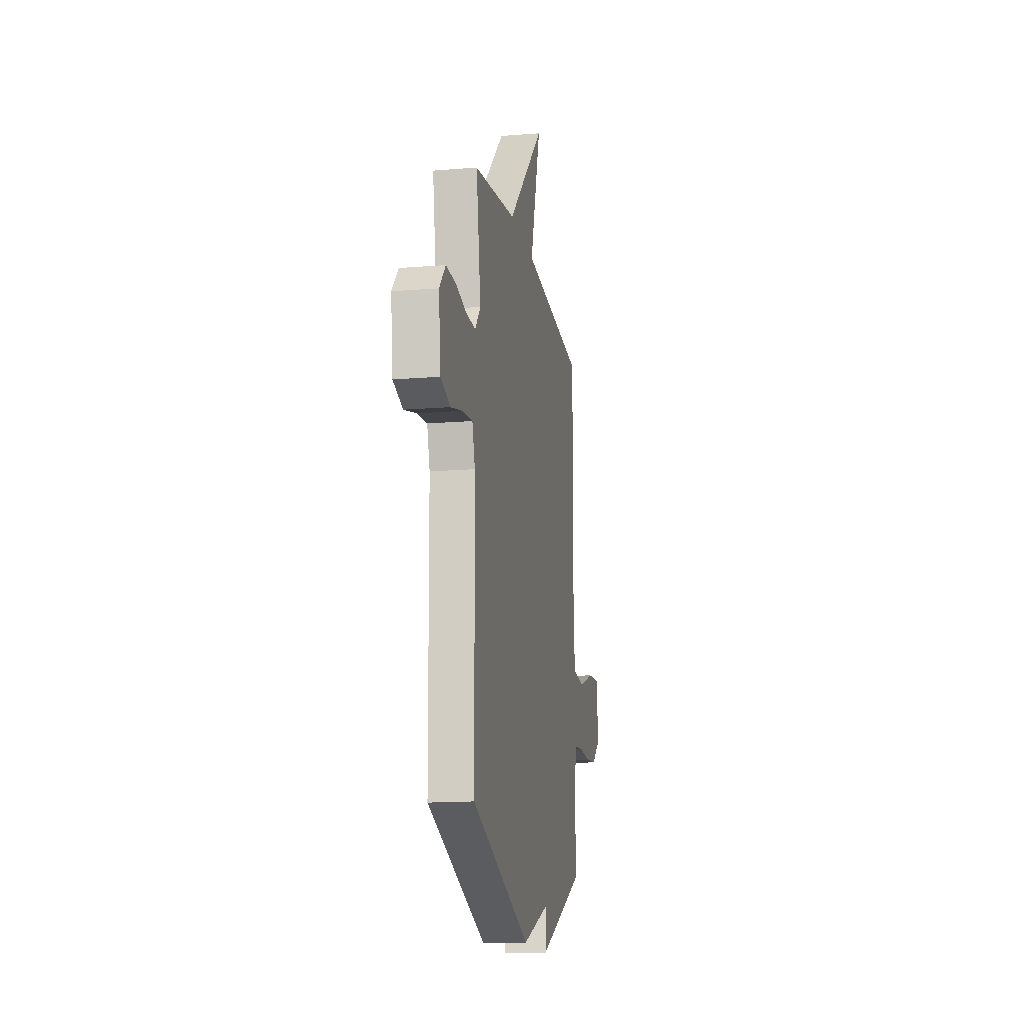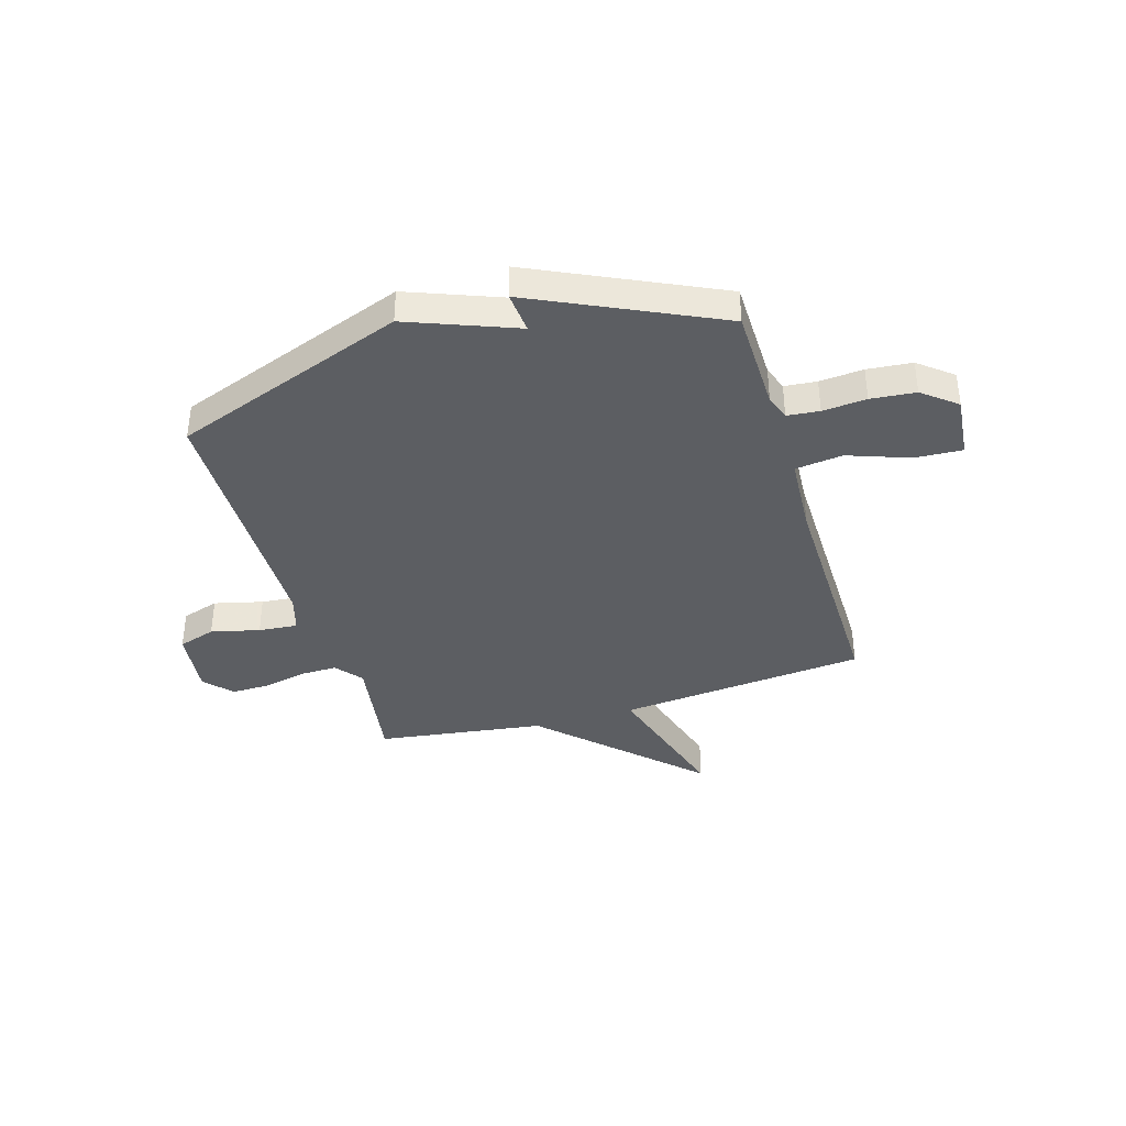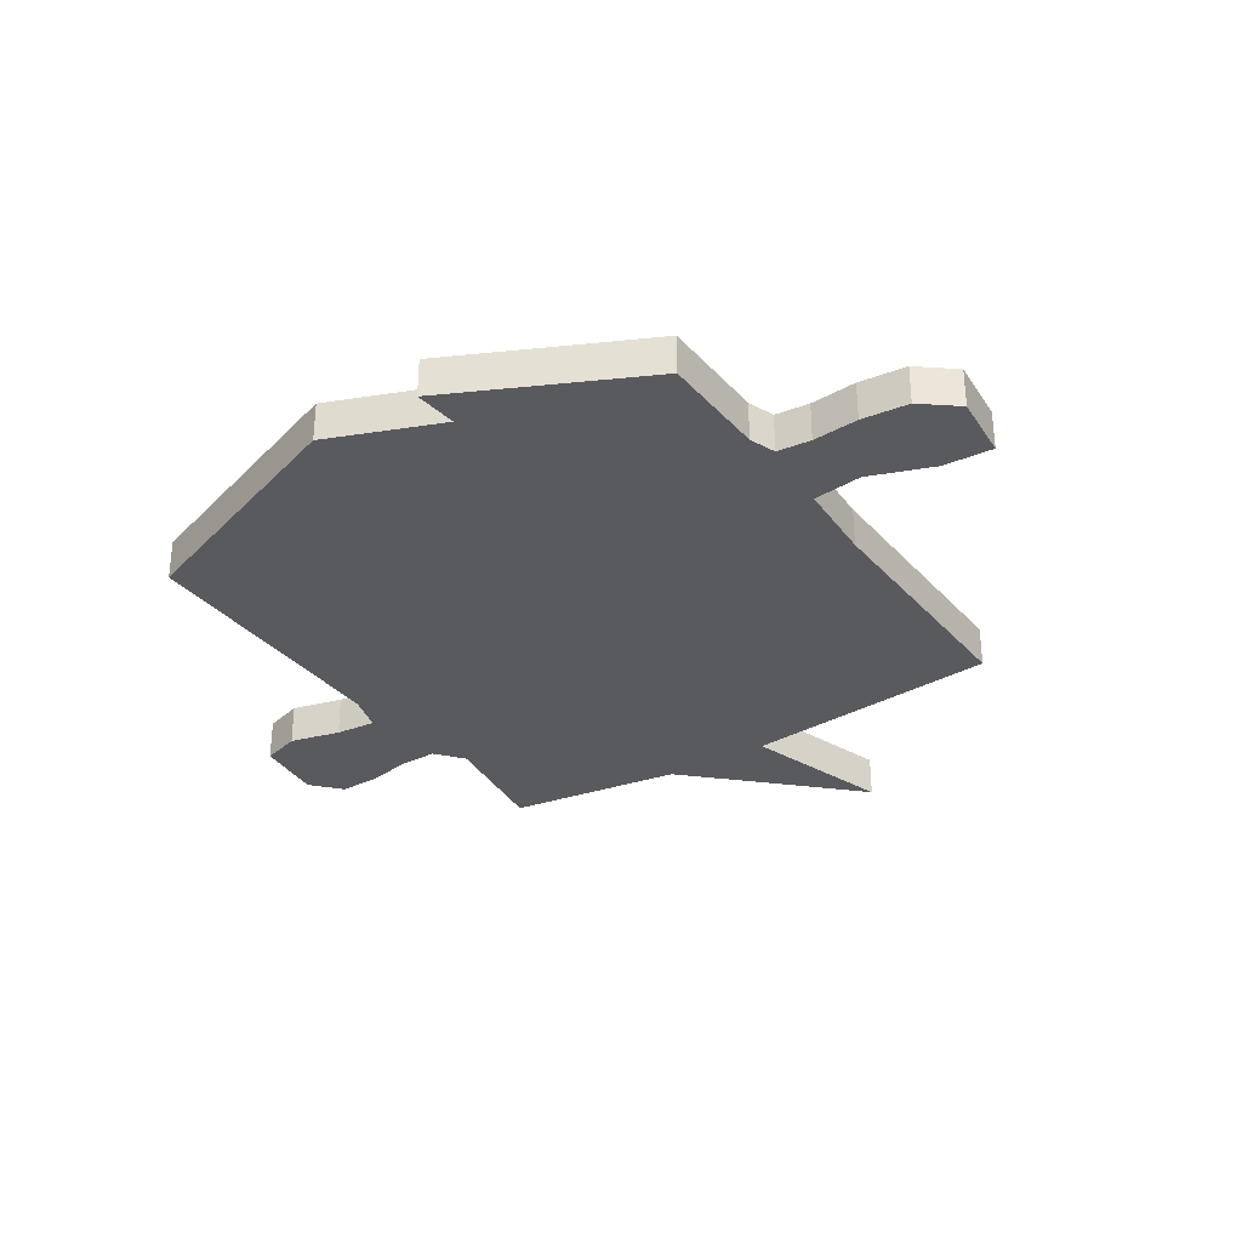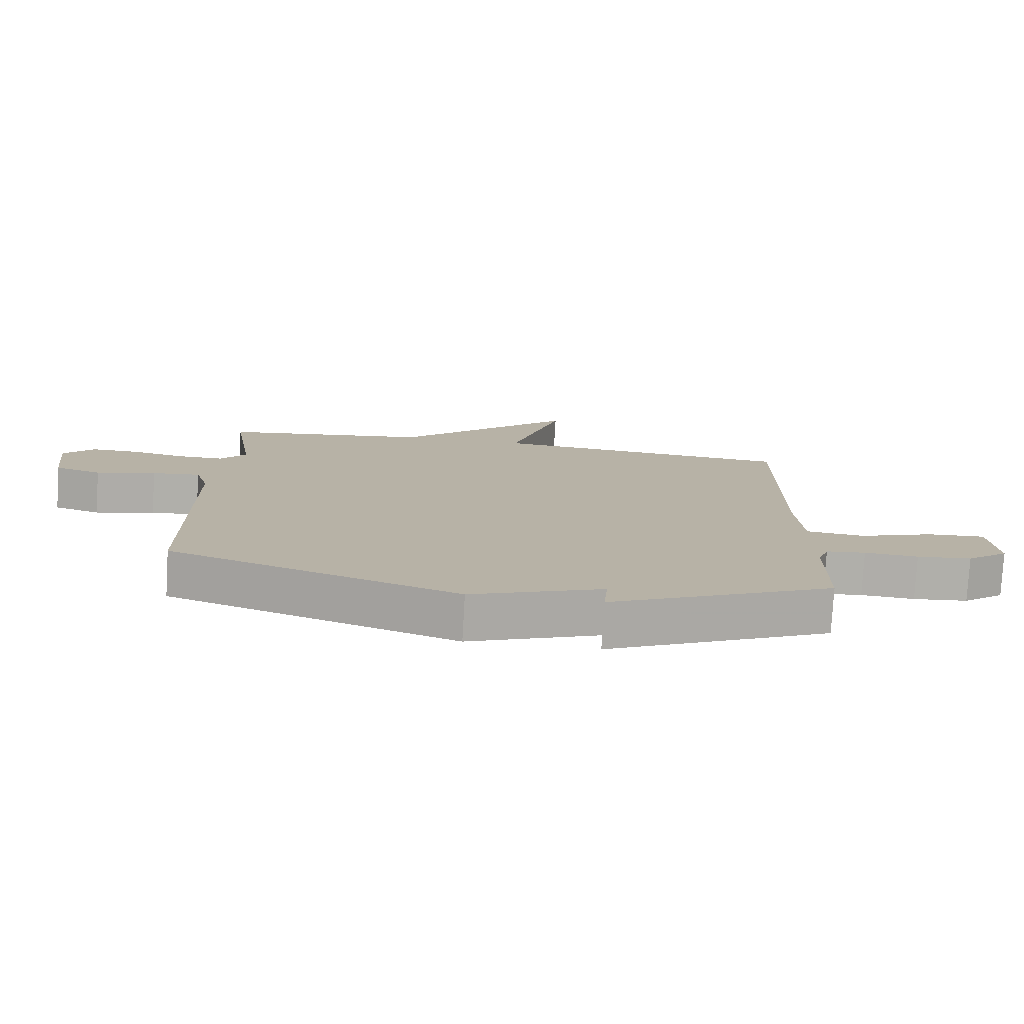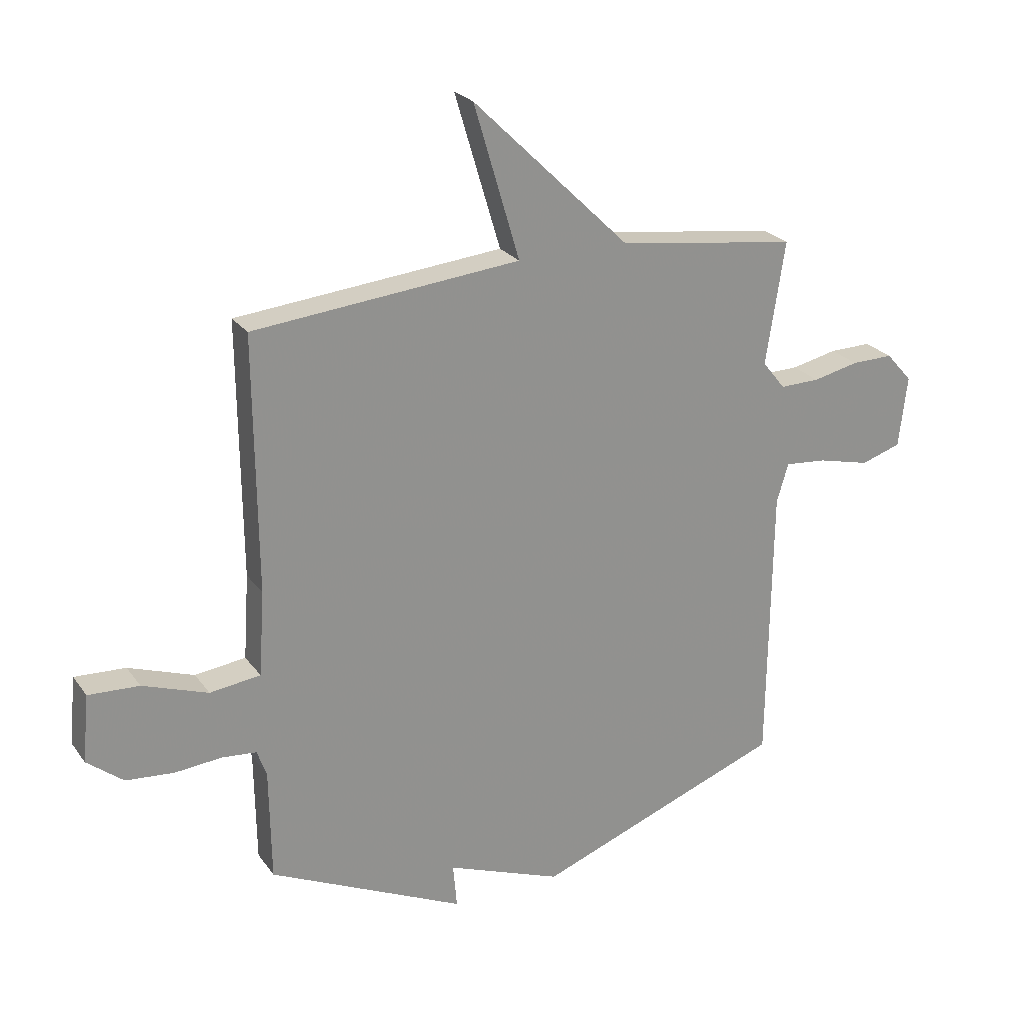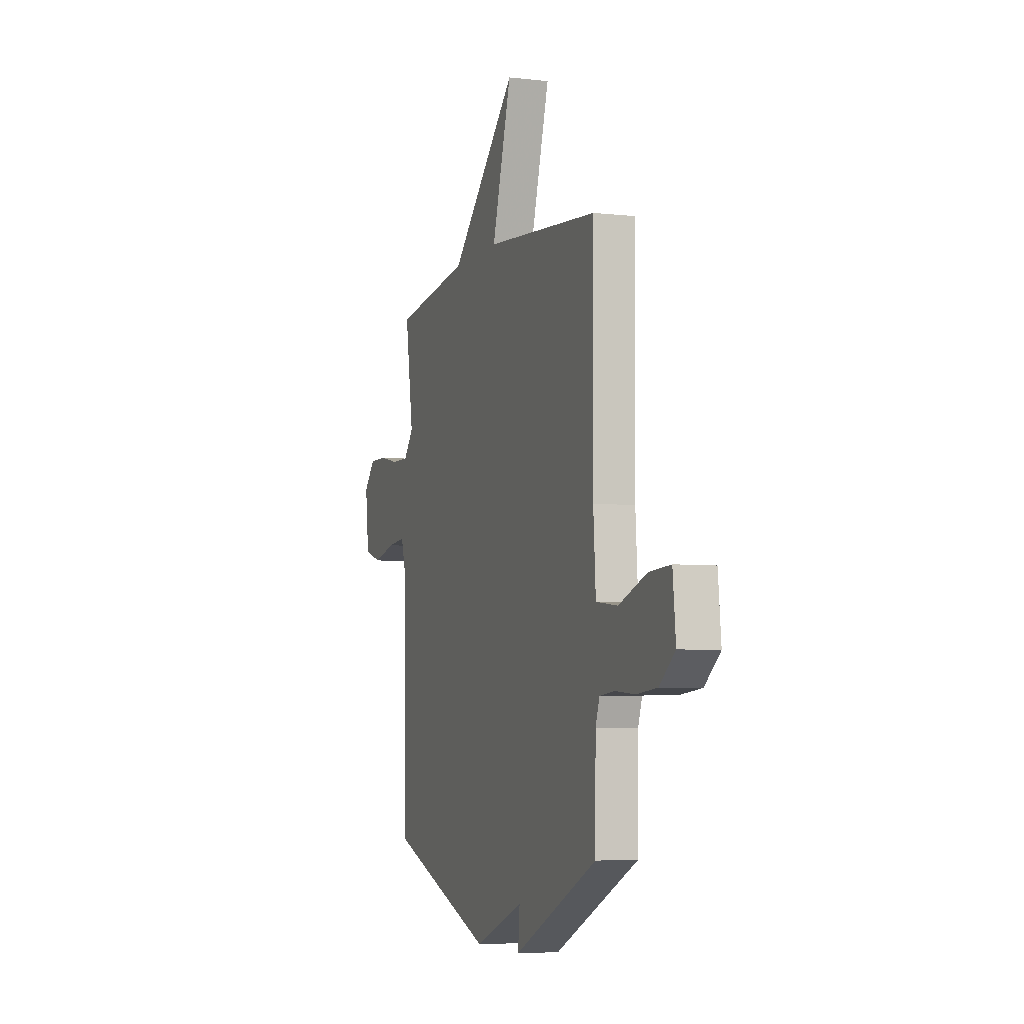
<metadata>
{"format":"obj","ext":"obj","renderer":"f3d","projection":"perspective","resolution":1024,"background":"white","views":[{"elev":-15.0,"azim":100.0,"up":"+Z"},{"elev":-38.2,"azim":-163.3,"up":"+Y"},{"elev":-31.7,"azim":-146.4,"up":"+Y"},{"elev":-77.9,"azim":176.7,"up":"+Z"},{"elev":24.3,"azim":-27.0,"up":"+Z"},{"elev":-5.6,"azim":-109.3,"up":"+Z"}]}
</metadata>
<code>
v 0.5 0.07 -0.5
v 0.052 0.07 -0.666
v -0.155 0.07 -0.586
v -0.148 0.07 -0.666
v -0.5 0.07 -0.5
v -0.503 0.07 -0.299
v -0.52 0.07 -0.251
v -0.582 0.07 -0.245
v -0.666 0.07 -0.252
v -0.752 0.07 -0.244
v -0.817 0.07 -0.192
v -0.805 0.07 -0.071
v -0.714 0.07 -0.076
v -0.597 0.07 -0.118
v -0.506 0.07 -0.107
v -0.496 0.07 0.045
v -0.5 0.07 0.5
v -0.022 0.07 0.545
v -0.104 0.07 0.821
v 0.178 0.07 0.545
v 0.5 0.07 0.5
v 0.466 0.07 0.28
v 0.507 0.07 0.229
v 0.578 0.07 0.23
v 0.66 0.07 0.248
v 0.735 0.07 0.249
v 0.782 0.07 0.196
v 0.767 0.07 0.068
v 0.695 0.07 0.045
v 0.602 0.07 0.068
v 0.527 0.07 0.075
v 0.506 0.07 0.005
v 0.5 0 -0.5
v 0.052 0 -0.666
v -0.155 0 -0.586
v -0.148 0 -0.666
v -0.5 0 -0.5
v -0.503 0 -0.299
v -0.52 0 -0.251
v -0.582 0 -0.245
v -0.666 0 -0.252
v -0.752 0 -0.244
v -0.817 0 -0.192
v -0.805 0 -0.071
v -0.714 0 -0.076
v -0.597 0 -0.118
v -0.506 0 -0.107
v -0.496 0 0.045
v -0.5 0 0.5
v -0.022 0 0.545
v -0.104 0 0.821
v 0.178 0 0.545
v 0.5 0 0.5
v 0.466 0 0.28
v 0.507 0 0.229
v 0.578 0 0.23
v 0.66 0 0.248
v 0.735 0 0.249
v 0.782 0 0.196
v 0.767 0 0.068
v 0.695 0 0.045
v 0.602 0 0.068
v 0.527 0 0.075
v 0.506 0 0.005
f 28 29 30
f 27 28 30
f 26 27 30
f 25 26 30
f 24 25 30
f 23 24 30 31
f 22 23 31 32
f 20 21 22
f 18 19 20
f 1 2 3
f 32 1 3
f 22 32 3
f 20 22 3
f 18 20 3
f 17 18 3
f 16 17 3
f 12 13 14
f 11 12 14
f 10 11 14
f 9 10 14
f 8 9 14
f 7 8 14 15
f 6 7 15
f 4 5 6
f 3 4 6
f 16 3 6
f 6 15 16
f 62 61 60
f 62 60 59
f 62 59 58
f 62 58 57
f 62 57 56
f 63 62 56 55
f 64 63 55 54
f 54 53 52
f 52 51 50
f 35 34 33
f 35 33 64
f 35 64 54
f 35 54 52
f 35 52 50
f 35 50 49
f 35 49 48
f 46 45 44
f 46 44 43
f 46 43 42
f 46 42 41
f 46 41 40
f 47 46 40 39
f 47 39 38
f 38 37 36
f 38 36 35
f 38 35 48
f 48 47 38
f 1 33 34 2
f 2 34 35 3
f 3 35 36 4
f 4 36 37 5
f 5 37 38 6
f 6 38 39 7
f 7 39 40 8
f 8 40 41 9
f 9 41 42 10
f 10 42 43 11
f 11 43 44 12
f 12 44 45 13
f 13 45 46 14
f 14 46 47 15
f 15 47 48 16
f 16 48 49 17
f 17 49 50 18
f 18 50 51 19
f 19 51 52 20
f 20 52 53 21
f 21 53 54 22
f 22 54 55 23
f 23 55 56 24
f 24 56 57 25
f 25 57 58 26
f 26 58 59 27
f 27 59 60 28
f 28 60 61 29
f 29 61 62 30
f 30 62 63 31
f 31 63 64 32
f 32 64 33 1

</code>
